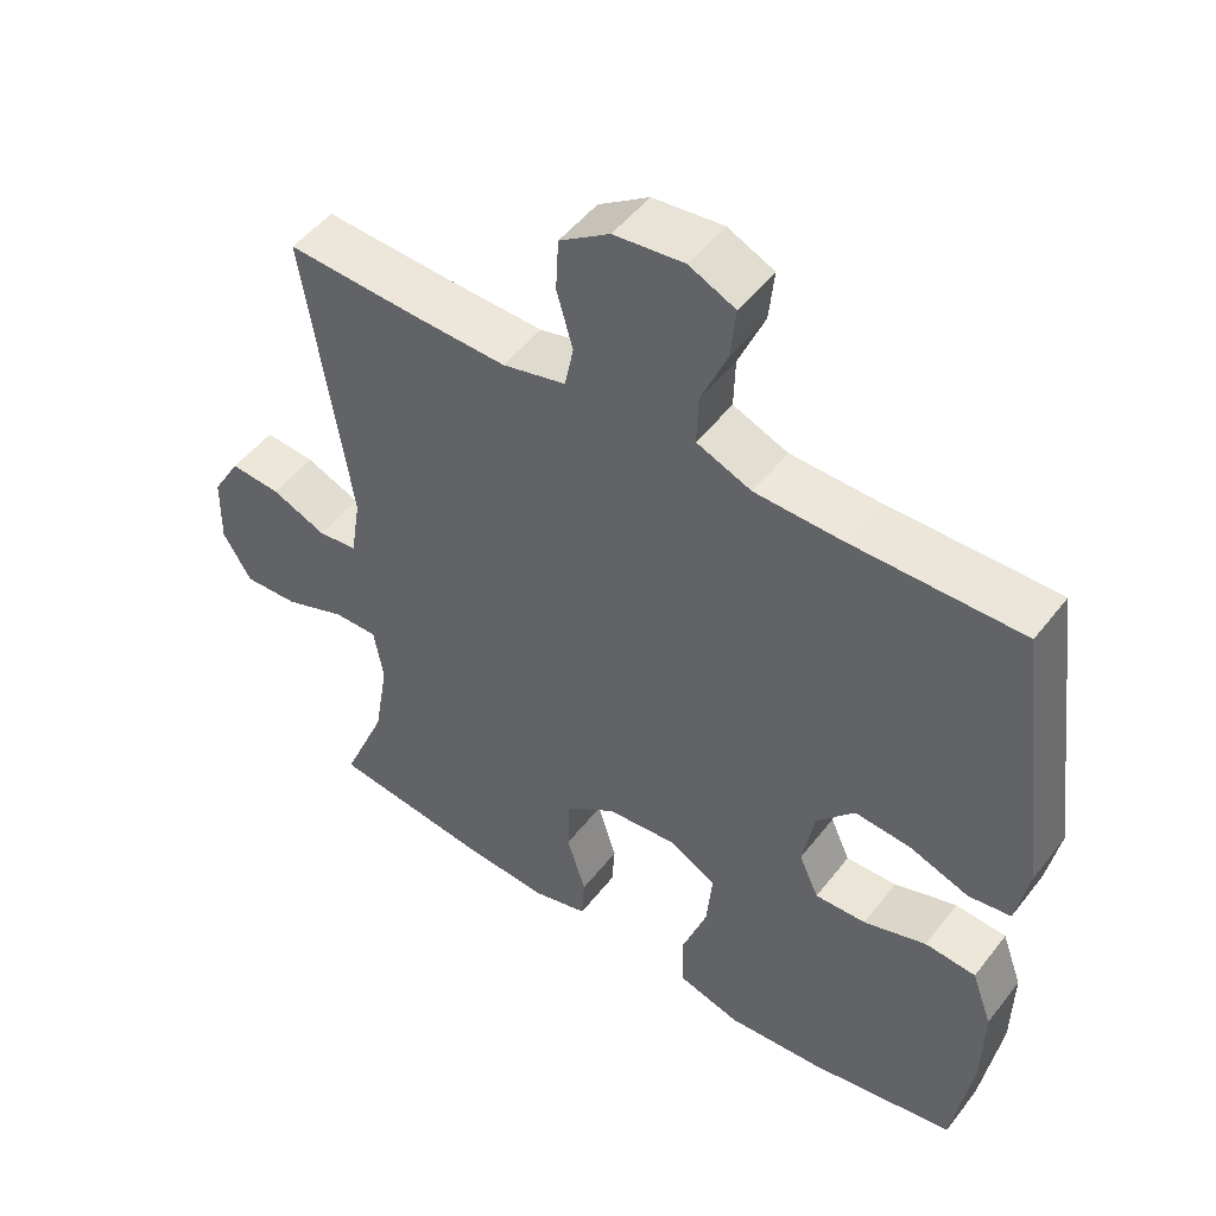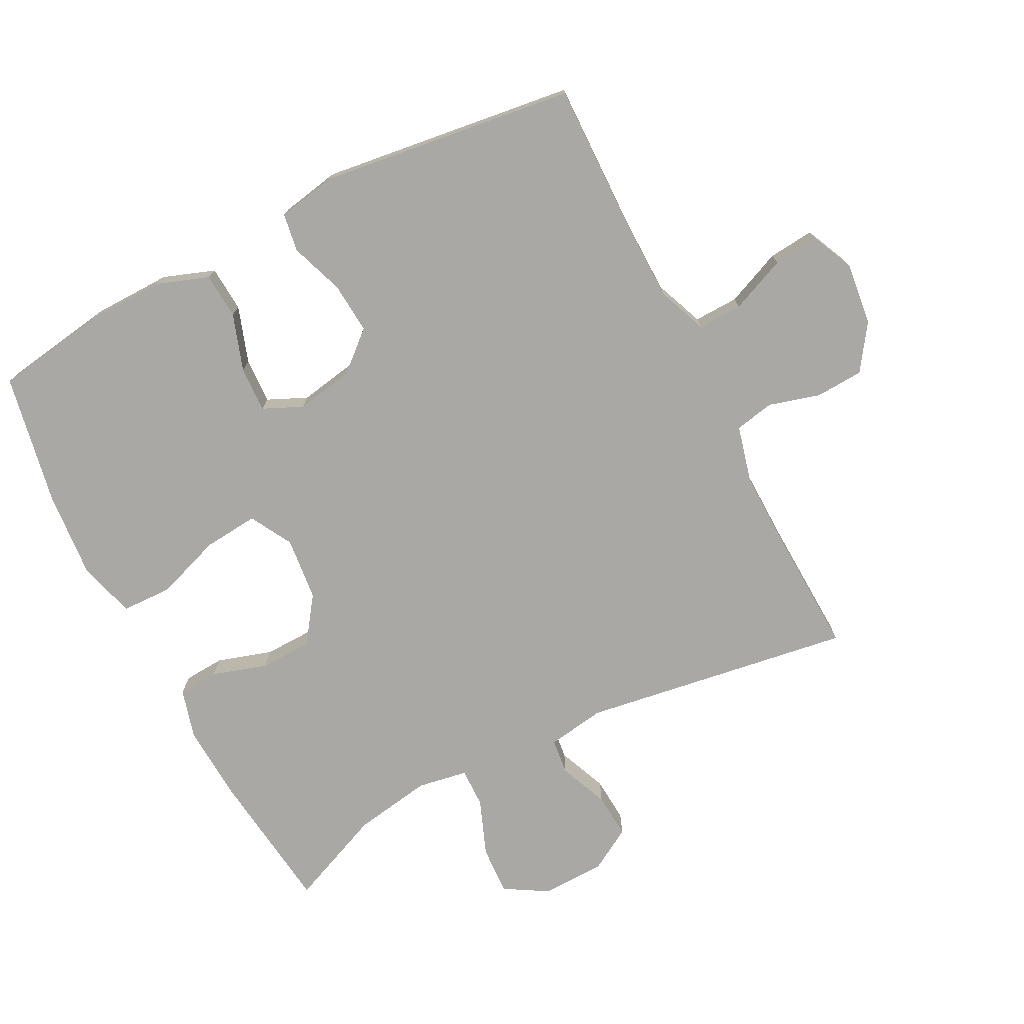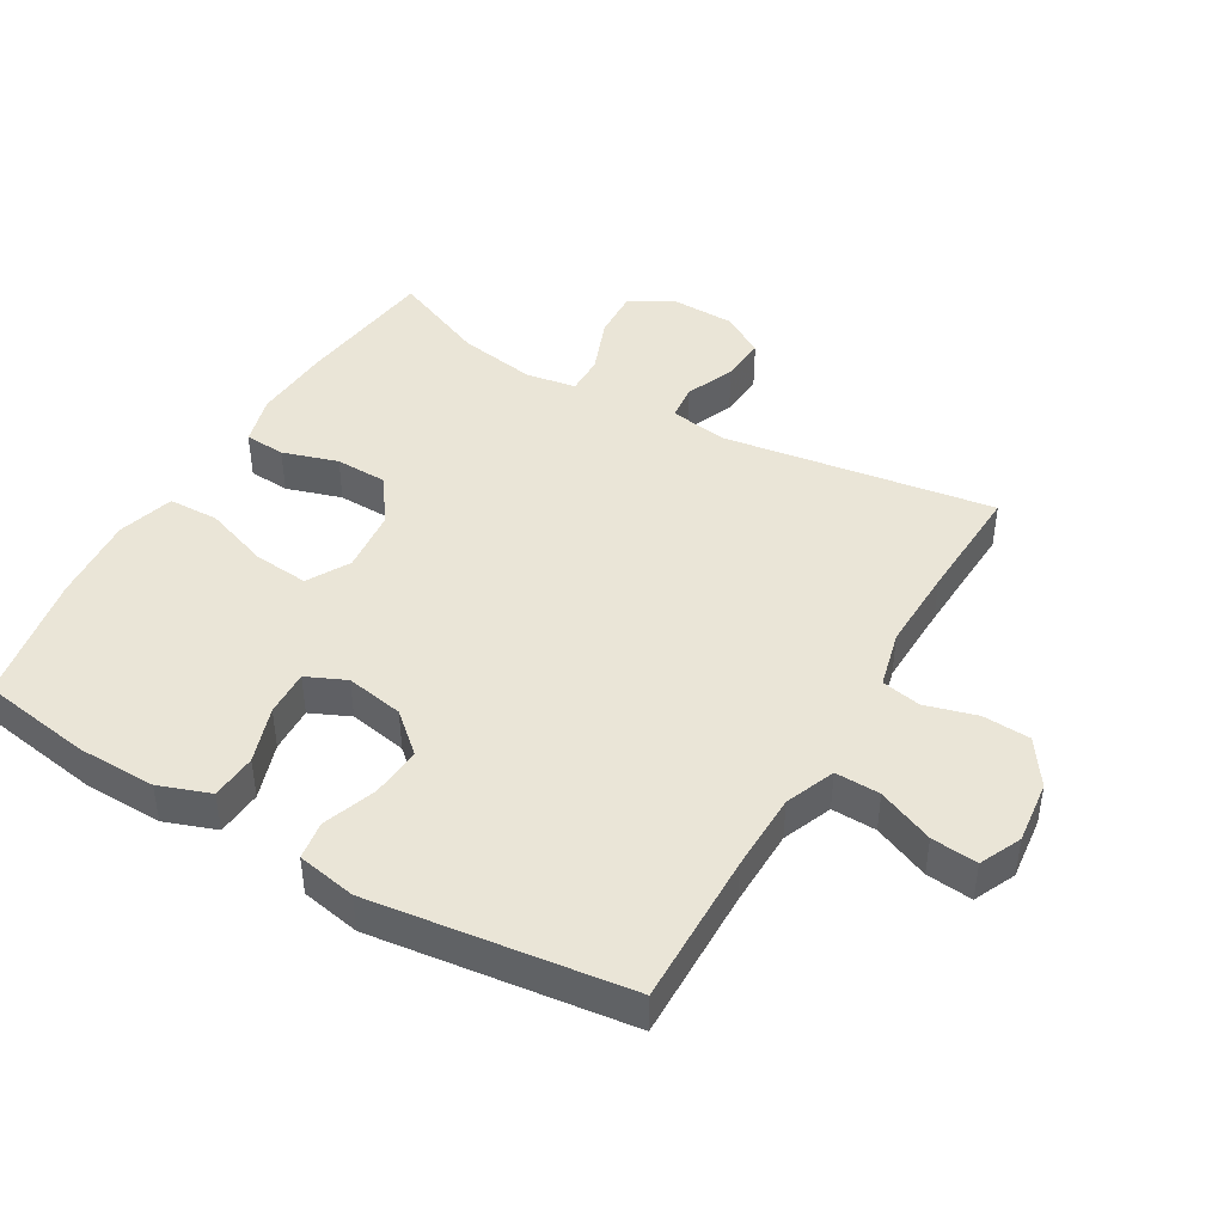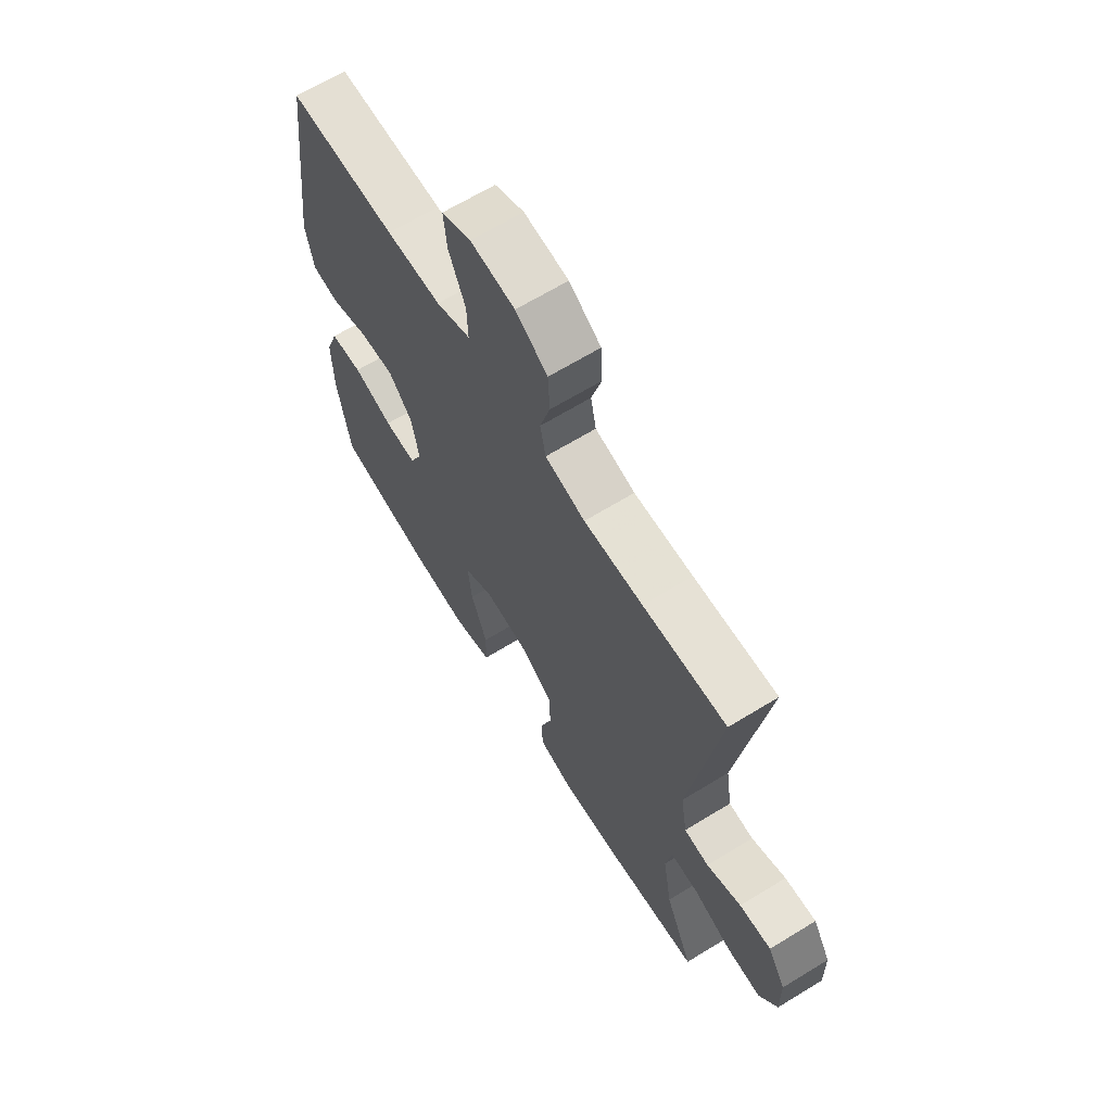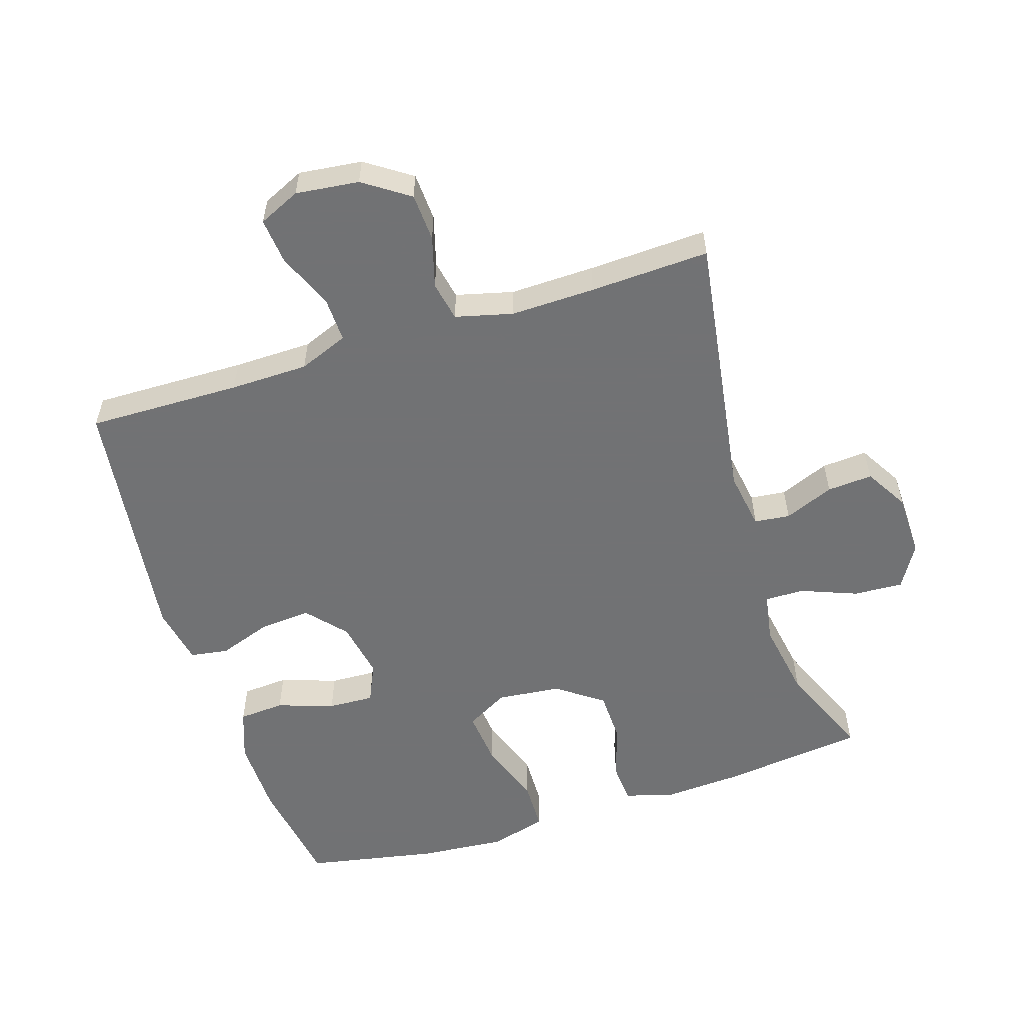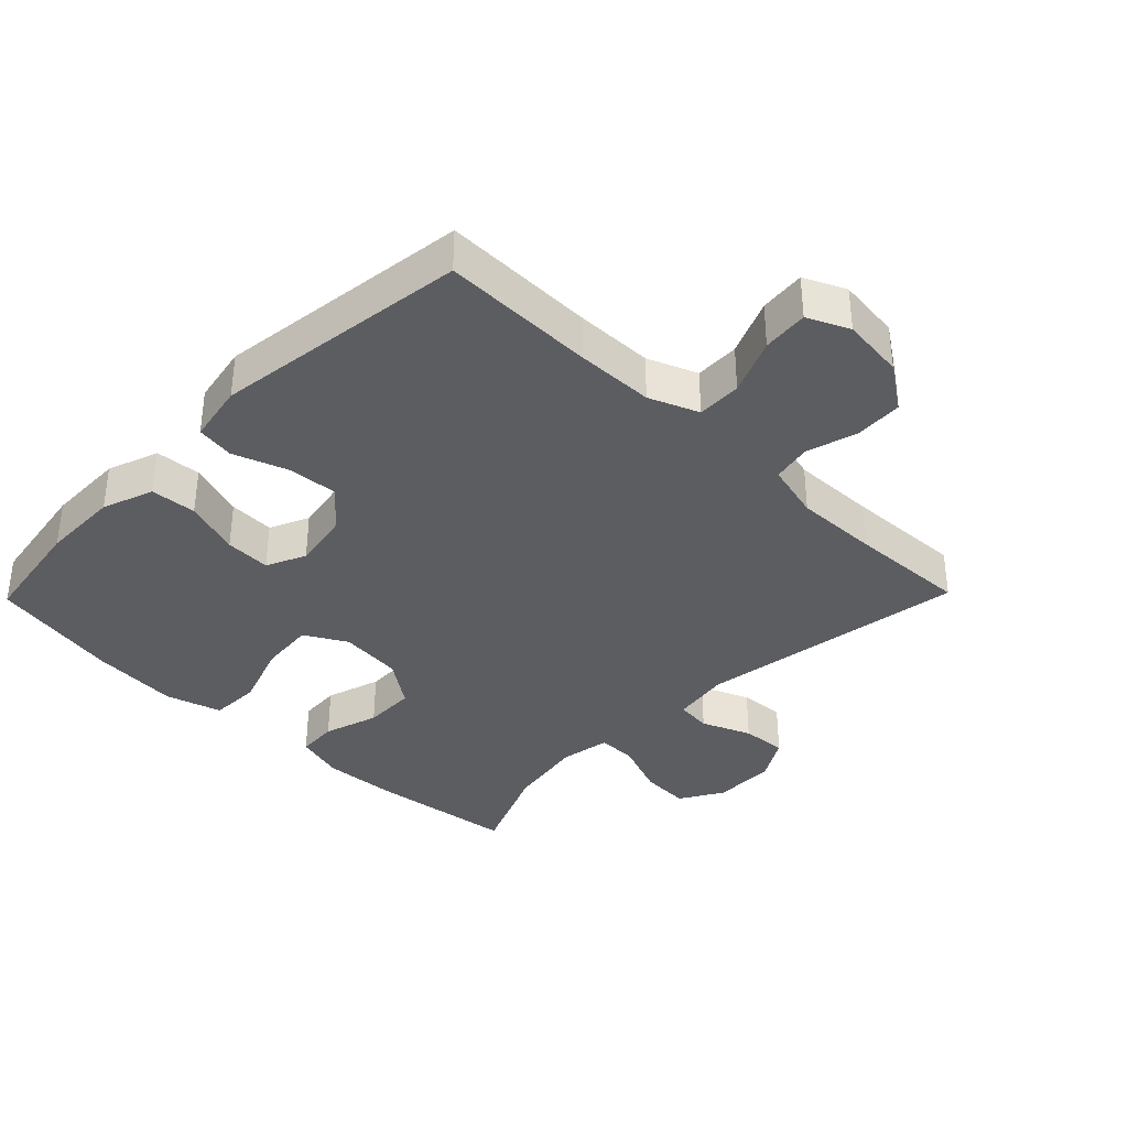
<metadata>
{"format":"obj","ext":"obj","renderer":"f3d","projection":"perspective","resolution":1024,"background":"white","views":[{"elev":49.9,"azim":-143.7,"up":"+Z"},{"elev":-74.9,"azim":-62.9,"up":"+Y"},{"elev":44.0,"azim":-59.7,"up":"+Y"},{"elev":66.0,"azim":58.4,"up":"+Z"},{"elev":-55.6,"azim":17.6,"up":"+Y"},{"elev":-36.2,"azim":-44.3,"up":"+Y"}]}
</metadata>
<code>
v 0.5 0.07 0.5
v 0.438 0.07 0.088
v 0.452 0.07 0
v 0.506 0.07 -0.006
v 0.581 0.07 0.025
v 0.65 0.07 0.03
v 0.689 0.07 -0.036
v 0.691 0.07 -0.132
v 0.652 0.07 -0.198
v 0.577 0.07 -0.194
v 0.492 0.07 -0.161
v 0.432 0.07 -0.16
v 0.419 0.07 -0.236
v 0.439 0.07 -0.355
v 0.5 0.07 -0.5
v 0.282 0.07 -0.527
v 0.165 0.07 -0.534
v 0.089 0.07 -0.513
v 0.085 0.07 -0.451
v 0.111 0.07 -0.367
v 0.109 0.07 -0.288
v 0.039 0.07 -0.238
v -0.058 0.07 -0.228
v -0.122 0.07 -0.264
v -0.114 0.07 -0.348
v -0.079 0.07 -0.447
v -0.081 0.07 -0.524
v -0.167 0.07 -0.549
v -0.3 0.07 -0.538
v -0.5 0.07 -0.5
v -0.527 0.07 -0.33
v -0.529 0.07 -0.211
v -0.501 0.07 -0.133
v -0.431 0.07 -0.128
v -0.345 0.07 -0.157
v -0.275 0.07 -0.16
v -0.248 0.07 -0.1
v -0.264 0.07 -0.012
v -0.316 0.07 0.047
v -0.393 0.07 0.041
v -0.475 0.07 0.012
v -0.533 0.07 0.021
v -0.55 0.07 0.111
v -0.5 0.07 0.5
v -0.267 0.07 0.496
v -0.148 0.07 0.498
v -0.073 0.07 0.528
v -0.075 0.07 0.596
v -0.111 0.07 0.681
v -0.118 0.07 0.751
v -0.055 0.07 0.78
v 0.041 0.07 0.769
v 0.11 0.07 0.722
v 0.114 0.07 0.649
v 0.092 0.07 0.571
v 0.104 0.07 0.511
v 0.191 0.07 0.489
v 0.319 0.07 0.492
v 0.5 0 0.5
v 0.438 0 0.088
v 0.452 0 0
v 0.506 0 -0.006
v 0.581 0 0.025
v 0.65 0 0.03
v 0.689 0 -0.036
v 0.691 0 -0.132
v 0.652 0 -0.198
v 0.577 0 -0.194
v 0.492 0 -0.161
v 0.432 0 -0.16
v 0.419 0 -0.236
v 0.439 0 -0.355
v 0.5 0 -0.5
v 0.282 0 -0.527
v 0.165 0 -0.534
v 0.089 0 -0.513
v 0.085 0 -0.451
v 0.111 0 -0.367
v 0.109 0 -0.288
v 0.039 0 -0.238
v -0.058 0 -0.228
v -0.122 0 -0.264
v -0.114 0 -0.348
v -0.079 0 -0.447
v -0.081 0 -0.524
v -0.167 0 -0.549
v -0.3 0 -0.538
v -0.5 0 -0.5
v -0.527 0 -0.33
v -0.529 0 -0.211
v -0.501 0 -0.133
v -0.431 0 -0.128
v -0.345 0 -0.157
v -0.275 0 -0.16
v -0.248 0 -0.1
v -0.264 0 -0.012
v -0.316 0 0.047
v -0.393 0 0.041
v -0.475 0 0.012
v -0.533 0 0.021
v -0.55 0 0.111
v -0.5 0 0.5
v -0.267 0 0.496
v -0.148 0 0.498
v -0.073 0 0.528
v -0.075 0 0.596
v -0.111 0 0.681
v -0.118 0 0.751
v -0.055 0 0.78
v 0.041 0 0.769
v 0.11 0 0.722
v 0.114 0 0.649
v 0.092 0 0.571
v 0.104 0 0.511
v 0.191 0 0.489
v 0.319 0 0.492
f 52 53 54 55
f 52 55 56
f 51 52 56
f 48 49 50 51
f 47 48 51 56
f 46 47 56 57
f 42 43 44 45
f 40 41 42 45
f 39 40 45 46
f 38 39 46 57
f 32 33 34 35
f 32 35 36
f 31 32 36
f 30 31 36
f 29 30 36
f 28 29 36 37
f 25 26 27 28
f 24 25 28 37
f 17 18 19 20
f 17 20 21
f 14 15 16 17
f 13 14 17 21
f 12 13 21 22
f 8 9 10 11
f 8 11 12
f 7 8 12
f 4 5 6 7
f 3 4 7 12
f 2 3 12 22
f 58 1 2 22
f 23 24 37 38
f 38 57 58
f 22 23 38 58
f 113 112 111 110
f 114 113 110
f 114 110 109
f 109 108 107 106
f 114 109 106 105
f 115 114 105 104
f 103 102 101 100
f 103 100 99 98
f 104 103 98 97
f 115 104 97 96
f 93 92 91 90
f 94 93 90
f 94 90 89
f 94 89 88
f 94 88 87
f 95 94 87 86
f 86 85 84 83
f 95 86 83 82
f 78 77 76 75
f 79 78 75
f 75 74 73 72
f 79 75 72 71
f 80 79 71 70
f 69 68 67 66
f 70 69 66
f 70 66 65
f 65 64 63 62
f 70 65 62 61
f 80 70 61 60
f 80 60 59 116
f 96 95 82 81
f 116 115 96
f 116 96 81 80
f 1 59 60 2
f 2 60 61 3
f 3 61 62 4
f 4 62 63 5
f 5 63 64 6
f 6 64 65 7
f 7 65 66 8
f 8 66 67 9
f 9 67 68 10
f 10 68 69 11
f 11 69 70 12
f 12 70 71 13
f 13 71 72 14
f 14 72 73 15
f 15 73 74 16
f 16 74 75 17
f 17 75 76 18
f 18 76 77 19
f 19 77 78 20
f 20 78 79 21
f 21 79 80 22
f 22 80 81 23
f 23 81 82 24
f 24 82 83 25
f 25 83 84 26
f 26 84 85 27
f 27 85 86 28
f 28 86 87 29
f 29 87 88 30
f 30 88 89 31
f 31 89 90 32
f 32 90 91 33
f 33 91 92 34
f 34 92 93 35
f 35 93 94 36
f 36 94 95 37
f 37 95 96 38
f 38 96 97 39
f 39 97 98 40
f 40 98 99 41
f 41 99 100 42
f 42 100 101 43
f 43 101 102 44
f 44 102 103 45
f 45 103 104 46
f 46 104 105 47
f 47 105 106 48
f 48 106 107 49
f 49 107 108 50
f 50 108 109 51
f 51 109 110 52
f 52 110 111 53
f 53 111 112 54
f 54 112 113 55
f 55 113 114 56
f 56 114 115 57
f 57 115 116 58
f 58 116 59 1

</code>
